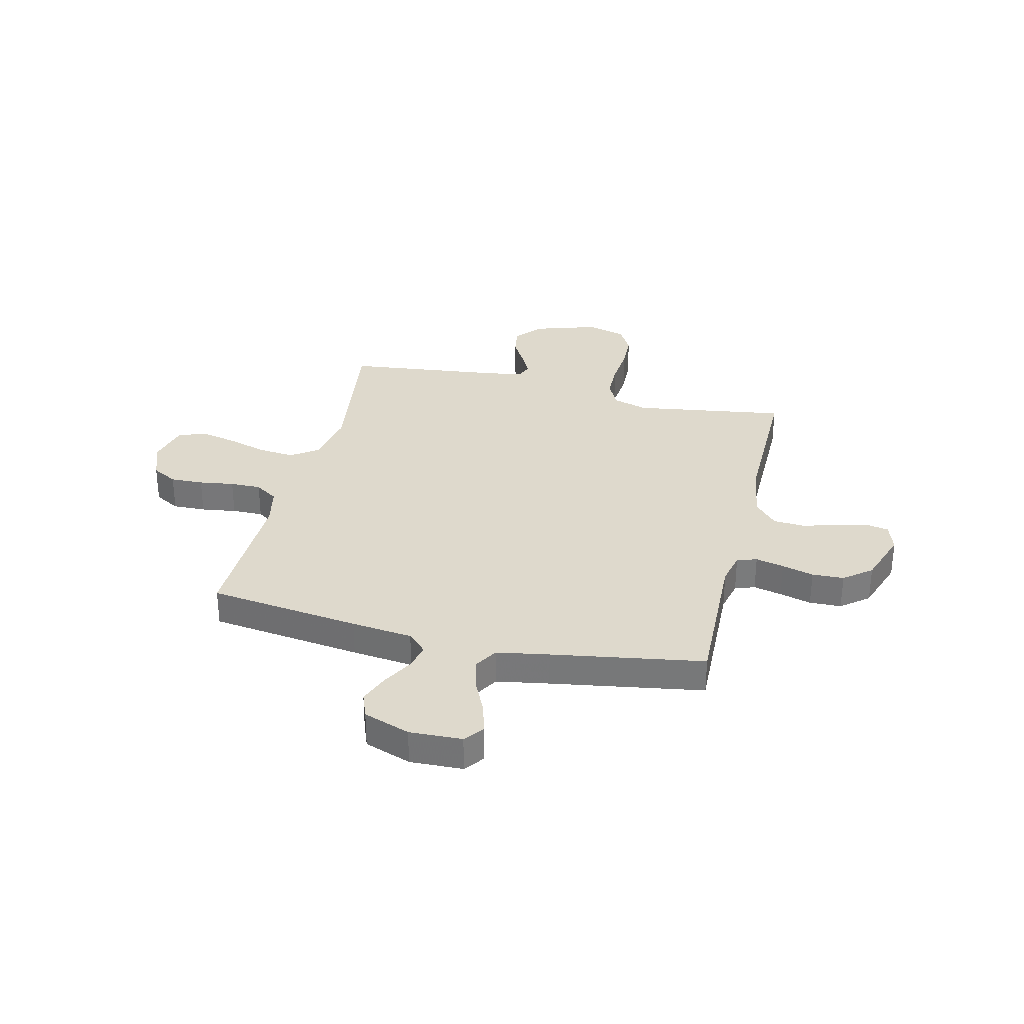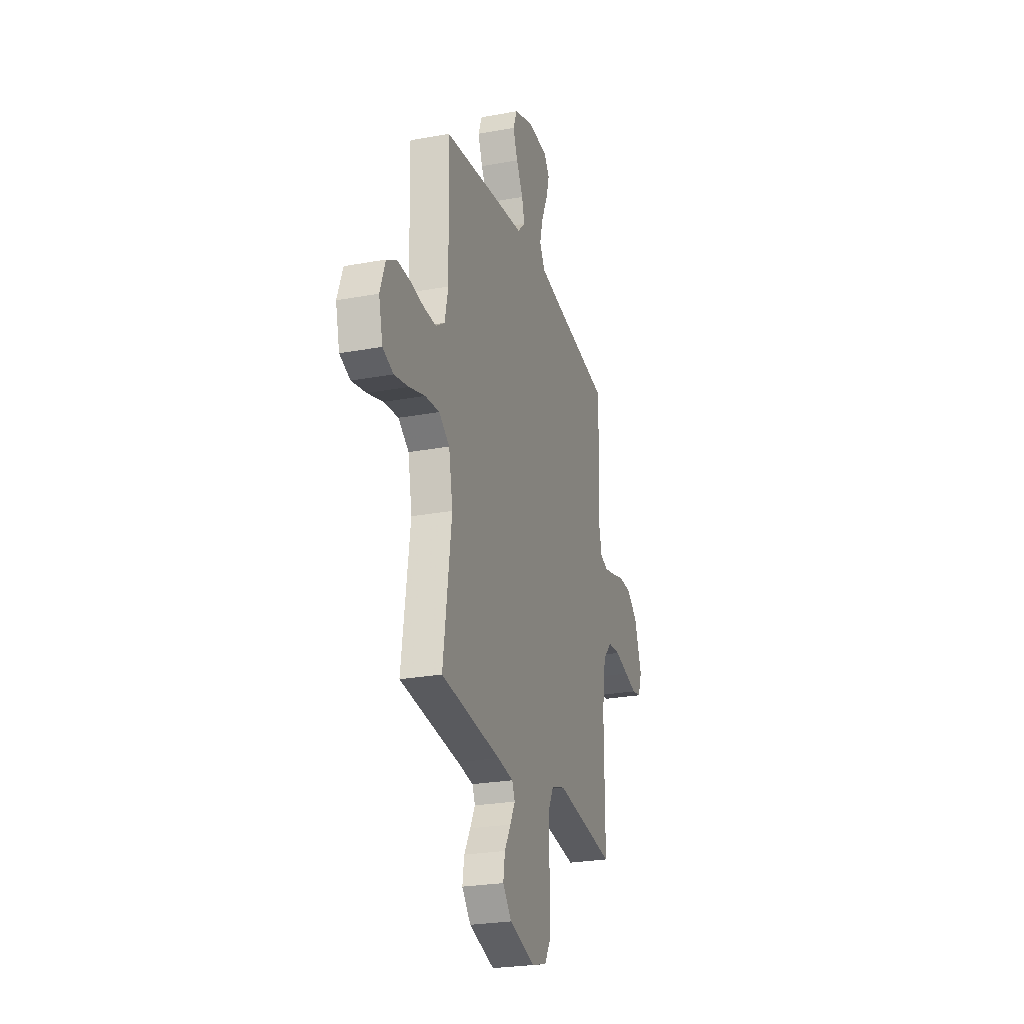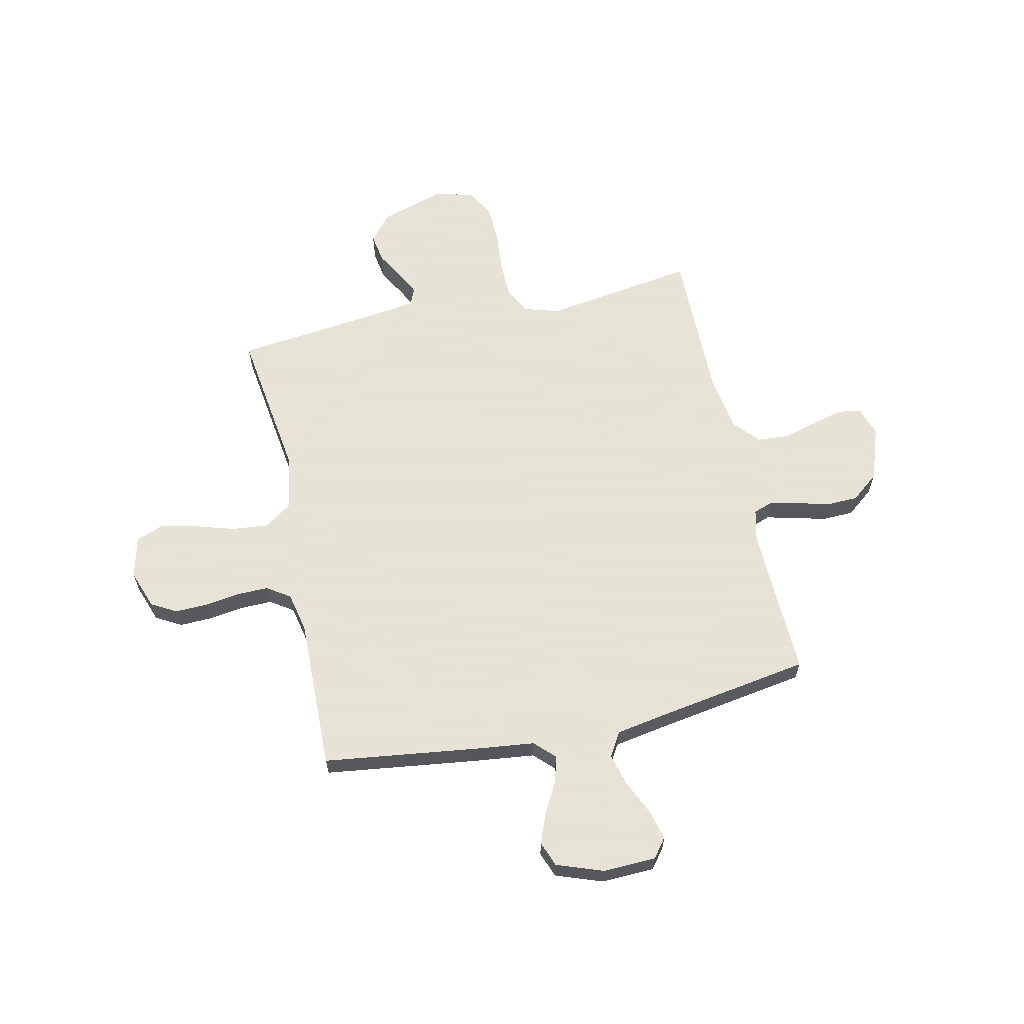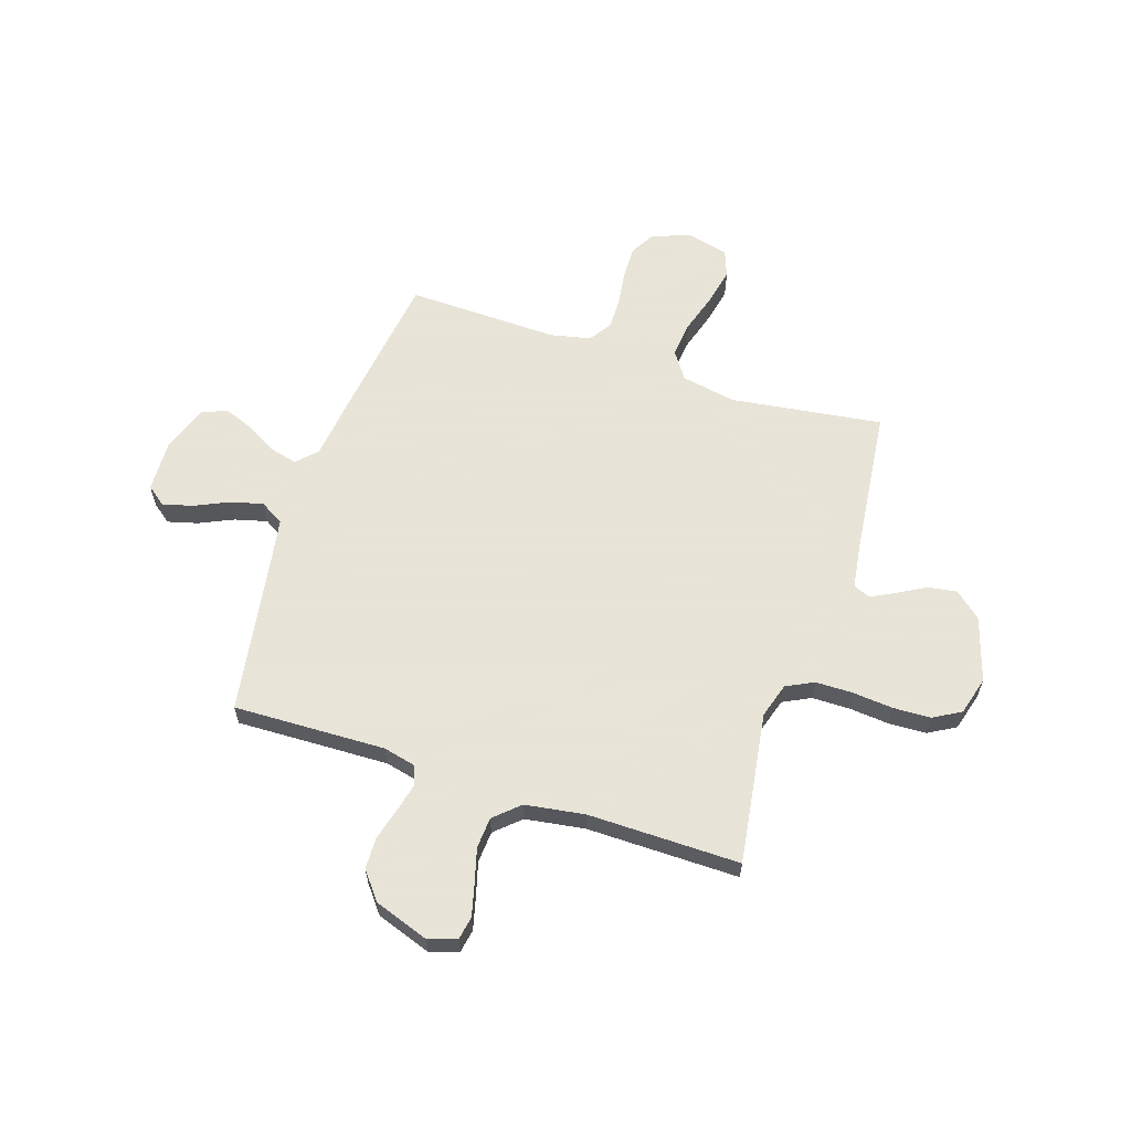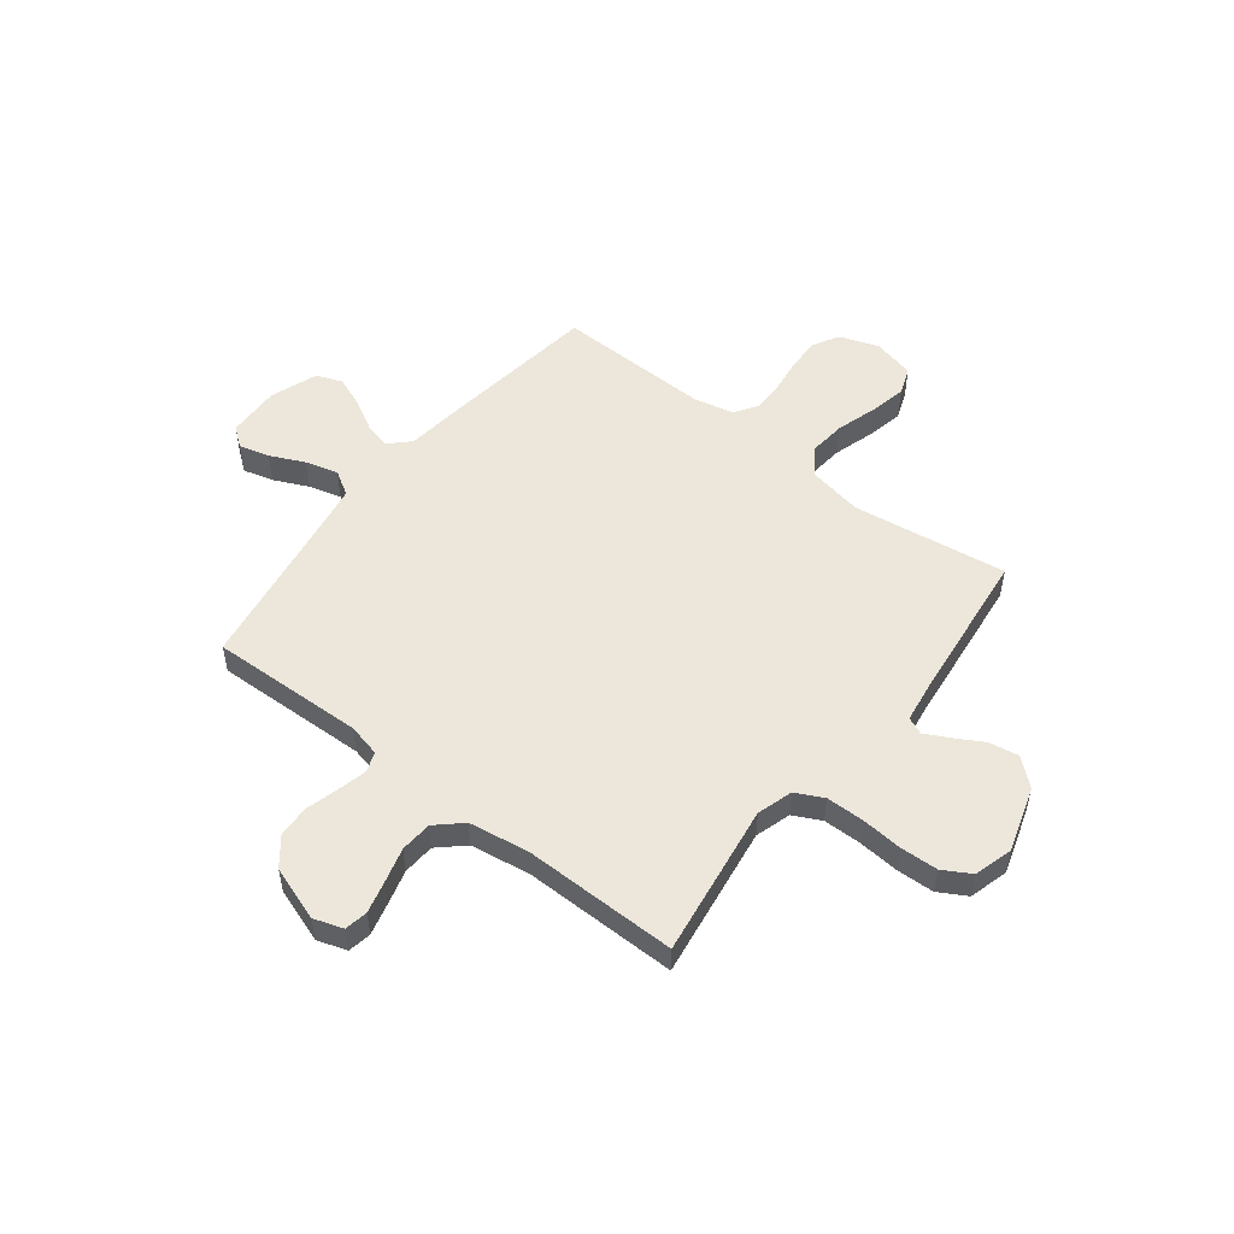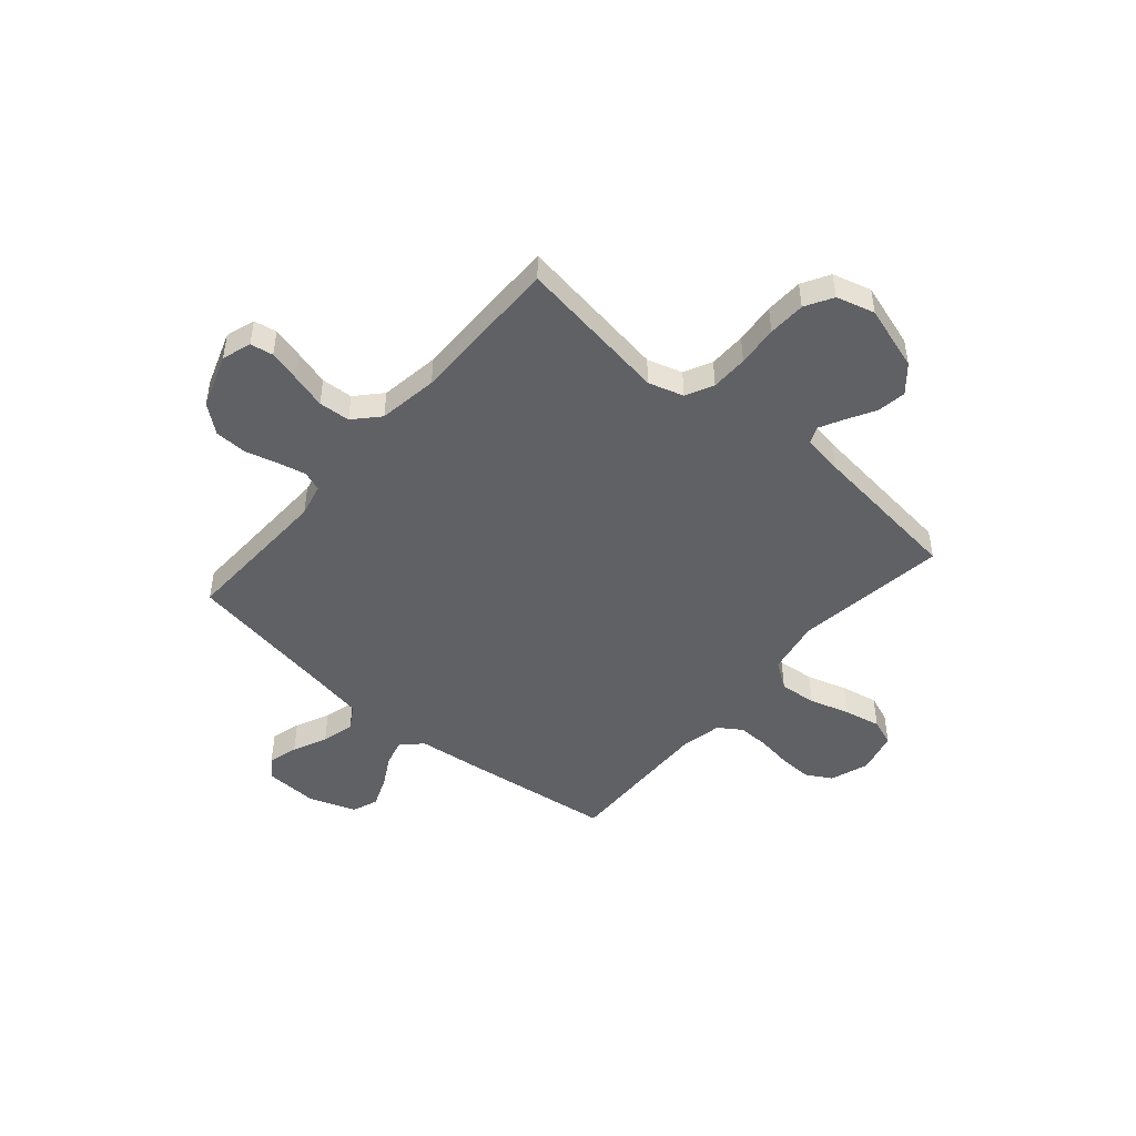
<metadata>
{"format":"obj","ext":"obj","renderer":"f3d","projection":"perspective","resolution":1024,"background":"white","views":[{"elev":32.1,"azim":13.5,"up":"+Y"},{"elev":-25.2,"azim":-73.3,"up":"+Z"},{"elev":62.8,"azim":-12.3,"up":"+Y"},{"elev":61.4,"azim":108.3,"up":"+Y"},{"elev":52.1,"azim":128.0,"up":"+Y"},{"elev":-47.8,"azim":139.4,"up":"+Y"}]}
</metadata>
<code>
v 0.5 0.07 0.5
v 0.49 0.07 0.2
v 0.505 0.07 0.136
v 0.544 0.07 0.122
v 0.6 0.07 0.135
v 0.663 0.07 0.152
v 0.726 0.07 0.15
v 0.78 0.07 0.107
v 0.817 0.07 0
v 0.798 0.07 -0.057
v 0.753 0.07 -0.065
v 0.691 0.07 -0.049
v 0.623 0.07 -0.03
v 0.561 0.07 -0.034
v 0.516 0.07 -0.083
v 0.498 0.07 -0.2
v 0.5 0.07 -0.5
v 0.2 0.07 -0.455
v 0.131 0.07 -0.476
v 0.104 0.07 -0.53
v 0.103 0.07 -0.603
v 0.11 0.07 -0.683
v 0.107 0.07 -0.757
v 0.076 0.07 -0.811
v 0 0.07 -0.832
v -0.127 0.07 -0.792
v -0.171 0.07 -0.74
v -0.162 0.07 -0.683
v -0.131 0.07 -0.628
v -0.106 0.07 -0.58
v -0.12 0.07 -0.547
v -0.2 0.07 -0.535
v -0.5 0.07 -0.5
v -0.458 0.07 -0.2
v -0.478 0.07 -0.093
v -0.531 0.07 -0.056
v -0.603 0.07 -0.063
v -0.682 0.07 -0.087
v -0.754 0.07 -0.102
v -0.807 0.07 -0.082
v -0.827 0.07 0
v -0.8 0.07 0.076
v -0.75 0.07 0.104
v -0.685 0.07 0.102
v -0.616 0.07 0.092
v -0.555 0.07 0.091
v -0.51 0.07 0.121
v -0.493 0.07 0.2
v -0.5 0.07 0.5
v -0.2 0.07 0.539
v -0.079 0.07 0.553
v -0.041 0.07 0.591
v -0.054 0.07 0.643
v -0.088 0.07 0.704
v -0.111 0.07 0.763
v -0.092 0.07 0.813
v 0 0.07 0.846
v 0.104 0.07 0.842
v 0.133 0.07 0.804
v 0.117 0.07 0.745
v 0.086 0.07 0.678
v 0.069 0.07 0.614
v 0.097 0.07 0.567
v 0.2 0.07 0.549
v 0.5 0 0.5
v 0.49 0 0.2
v 0.505 0 0.136
v 0.544 0 0.122
v 0.6 0 0.135
v 0.663 0 0.152
v 0.726 0 0.15
v 0.78 0 0.107
v 0.817 0 0
v 0.798 0 -0.057
v 0.753 0 -0.065
v 0.691 0 -0.049
v 0.623 0 -0.03
v 0.561 0 -0.034
v 0.516 0 -0.083
v 0.498 0 -0.2
v 0.5 0 -0.5
v 0.2 0 -0.455
v 0.131 0 -0.476
v 0.104 0 -0.53
v 0.103 0 -0.603
v 0.11 0 -0.683
v 0.107 0 -0.757
v 0.076 0 -0.811
v 0 0 -0.832
v -0.127 0 -0.792
v -0.171 0 -0.74
v -0.162 0 -0.683
v -0.131 0 -0.628
v -0.106 0 -0.58
v -0.12 0 -0.547
v -0.2 0 -0.535
v -0.5 0 -0.5
v -0.458 0 -0.2
v -0.478 0 -0.093
v -0.531 0 -0.056
v -0.603 0 -0.063
v -0.682 0 -0.087
v -0.754 0 -0.102
v -0.807 0 -0.082
v -0.827 0 0
v -0.8 0 0.076
v -0.75 0 0.104
v -0.685 0 0.102
v -0.616 0 0.092
v -0.555 0 0.091
v -0.51 0 0.121
v -0.493 0 0.2
v -0.5 0 0.5
v -0.2 0 0.539
v -0.079 0 0.553
v -0.041 0 0.591
v -0.054 0 0.643
v -0.088 0 0.704
v -0.111 0 0.763
v -0.092 0 0.813
v 0 0 0.846
v 0.104 0 0.842
v 0.133 0 0.804
v 0.117 0 0.745
v 0.086 0 0.678
v 0.069 0 0.614
v 0.097 0 0.567
v 0.2 0 0.549
f 58 59 60 61
f 58 61 62
f 57 58 62
f 56 57 62
f 53 54 55 56
f 52 53 56 62
f 51 52 62 63
f 48 49 50 51
f 47 48 51 63
f 42 43 44 45
f 42 45 46
f 41 42 46
f 40 41 46
f 37 38 39 40
f 36 37 40 46
f 35 36 46 47
f 32 33 34
f 31 32 34 35
f 26 27 28 29
f 26 29 30
f 25 26 30
f 24 25 30
f 21 22 23 24
f 20 21 24 30
f 19 20 30 31
f 16 17 18
f 15 16 18 19
f 14 15 19 31
f 10 11 12 13
f 8 9 10 13
f 8 13 14
f 5 6 7 8
f 4 5 8 14
f 3 4 14 31
f 64 1 2
f 35 47 63 64
f 31 35 64
f 2 3 31 64
f 125 124 123 122
f 126 125 122
f 126 122 121
f 126 121 120
f 120 119 118 117
f 126 120 117 116
f 127 126 116 115
f 115 114 113 112
f 127 115 112 111
f 109 108 107 106
f 110 109 106
f 110 106 105
f 110 105 104
f 104 103 102 101
f 110 104 101 100
f 111 110 100 99
f 98 97 96
f 99 98 96 95
f 93 92 91 90
f 94 93 90
f 94 90 89
f 94 89 88
f 88 87 86 85
f 94 88 85 84
f 95 94 84 83
f 82 81 80
f 83 82 80 79
f 95 83 79 78
f 77 76 75 74
f 77 74 73 72
f 78 77 72
f 72 71 70 69
f 78 72 69 68
f 95 78 68 67
f 66 65 128
f 128 127 111 99
f 128 99 95
f 128 95 67 66
f 1 65 66 2
f 2 66 67 3
f 3 67 68 4
f 4 68 69 5
f 5 69 70 6
f 6 70 71 7
f 7 71 72 8
f 8 72 73 9
f 9 73 74 10
f 10 74 75 11
f 11 75 76 12
f 12 76 77 13
f 13 77 78 14
f 14 78 79 15
f 15 79 80 16
f 16 80 81 17
f 17 81 82 18
f 18 82 83 19
f 19 83 84 20
f 20 84 85 21
f 21 85 86 22
f 22 86 87 23
f 23 87 88 24
f 24 88 89 25
f 25 89 90 26
f 26 90 91 27
f 27 91 92 28
f 28 92 93 29
f 29 93 94 30
f 30 94 95 31
f 31 95 96 32
f 32 96 97 33
f 33 97 98 34
f 34 98 99 35
f 35 99 100 36
f 36 100 101 37
f 37 101 102 38
f 38 102 103 39
f 39 103 104 40
f 40 104 105 41
f 41 105 106 42
f 42 106 107 43
f 43 107 108 44
f 44 108 109 45
f 45 109 110 46
f 46 110 111 47
f 47 111 112 48
f 48 112 113 49
f 49 113 114 50
f 50 114 115 51
f 51 115 116 52
f 52 116 117 53
f 53 117 118 54
f 54 118 119 55
f 55 119 120 56
f 56 120 121 57
f 57 121 122 58
f 58 122 123 59
f 59 123 124 60
f 60 124 125 61
f 61 125 126 62
f 62 126 127 63
f 63 127 128 64
f 64 128 65 1

</code>
